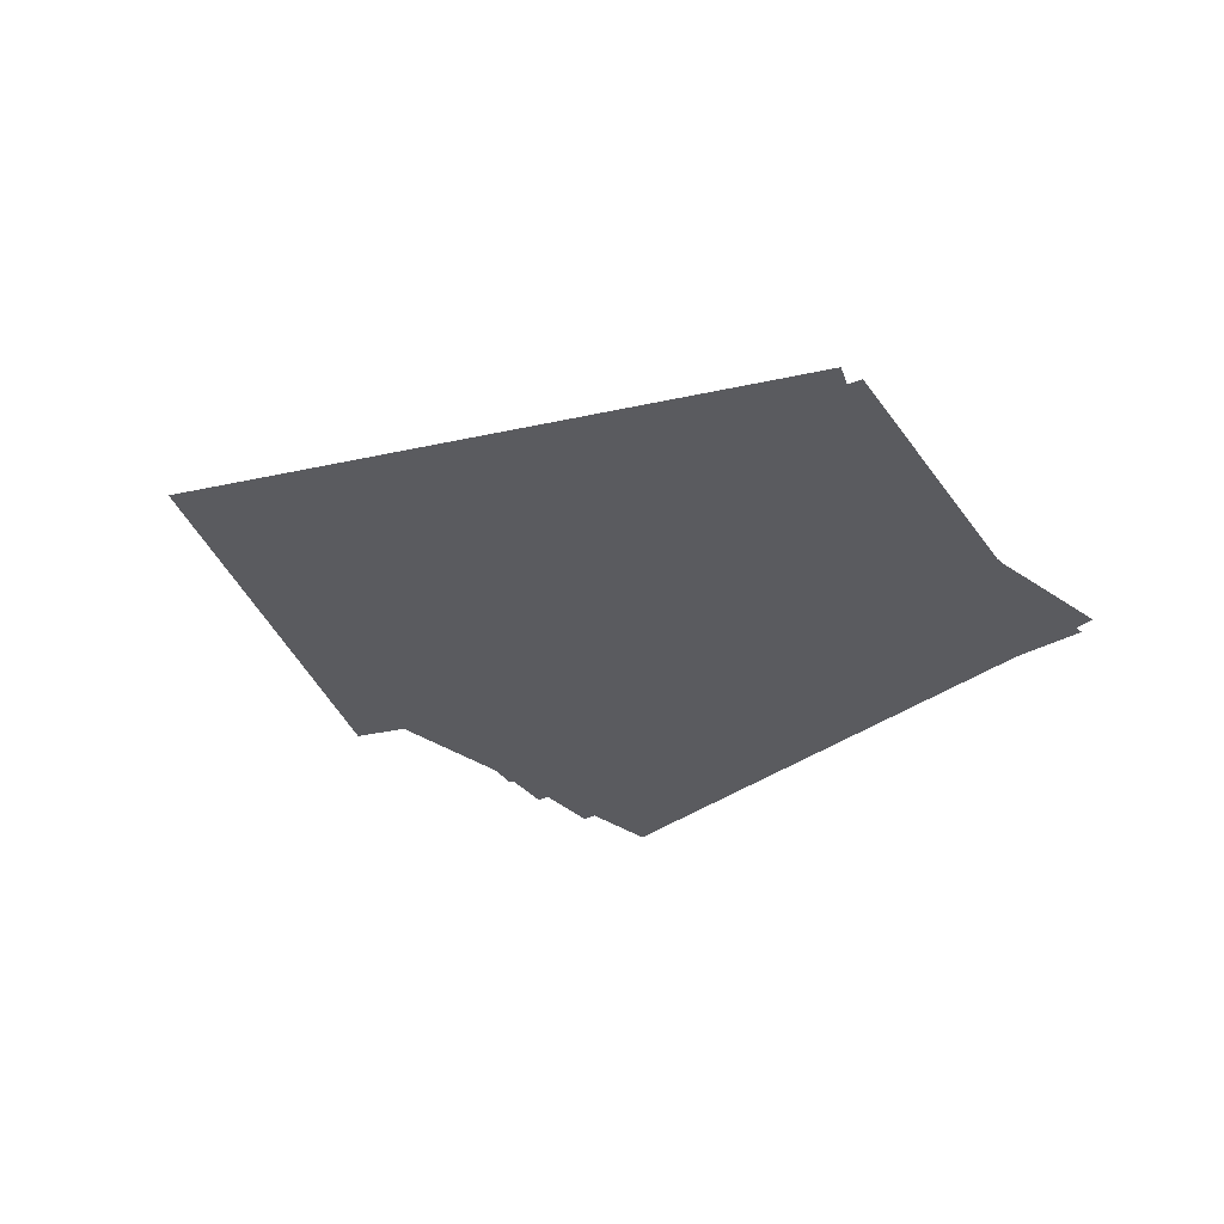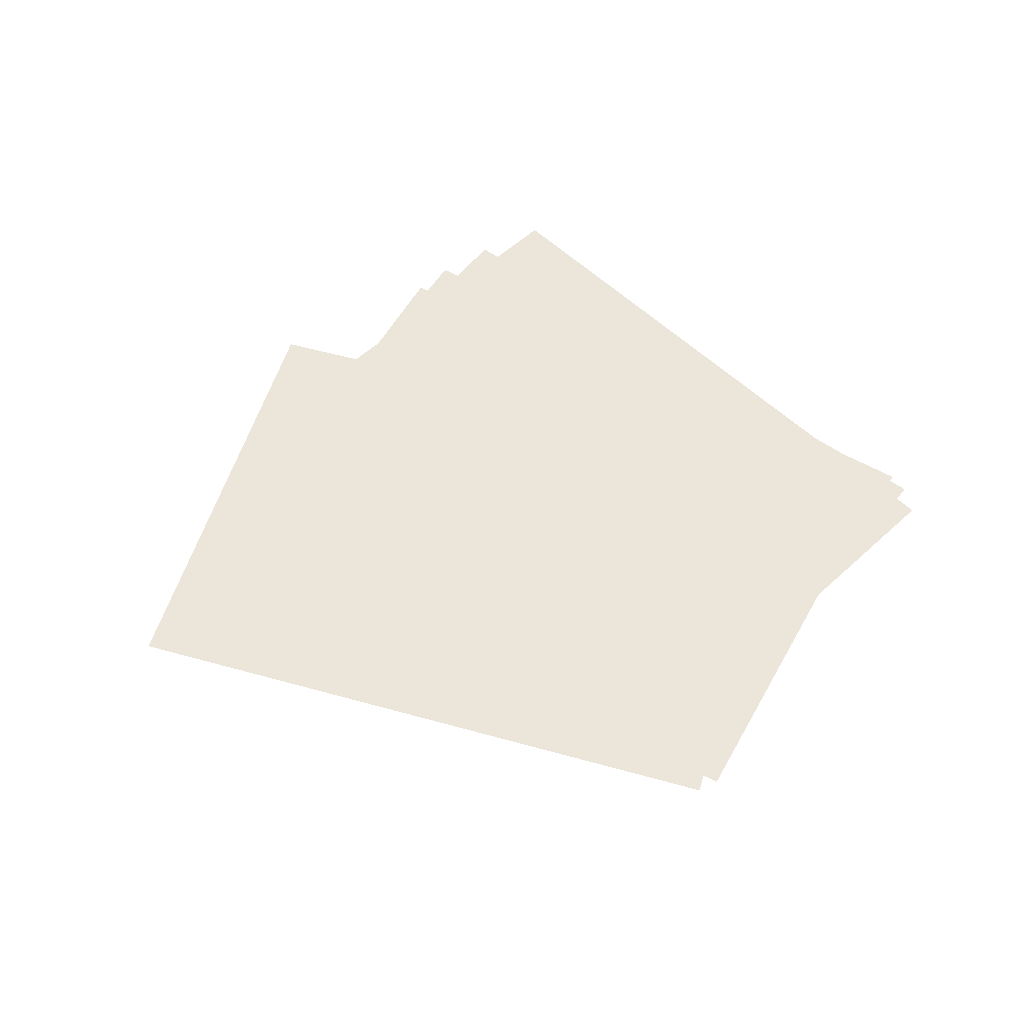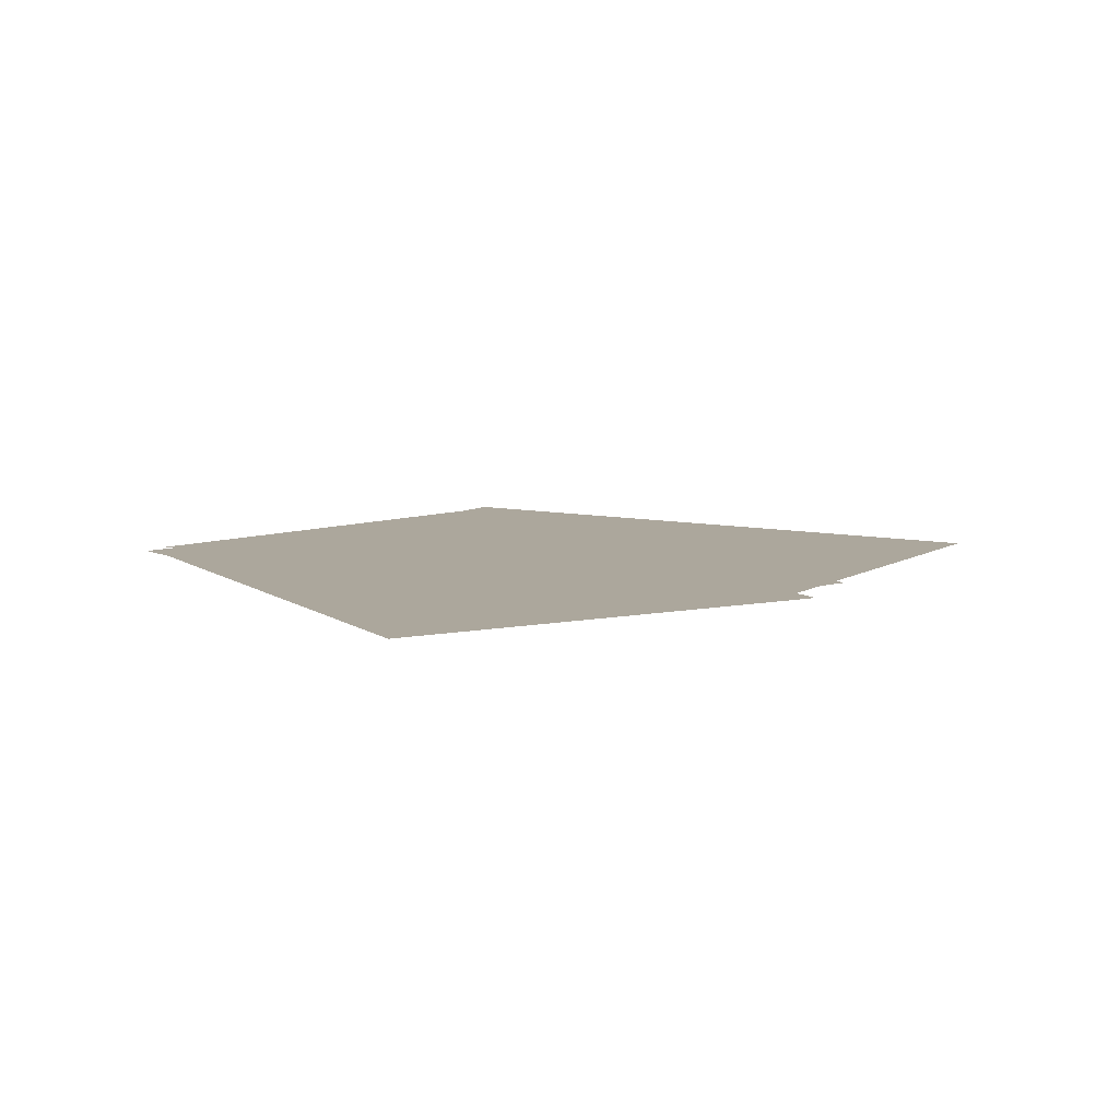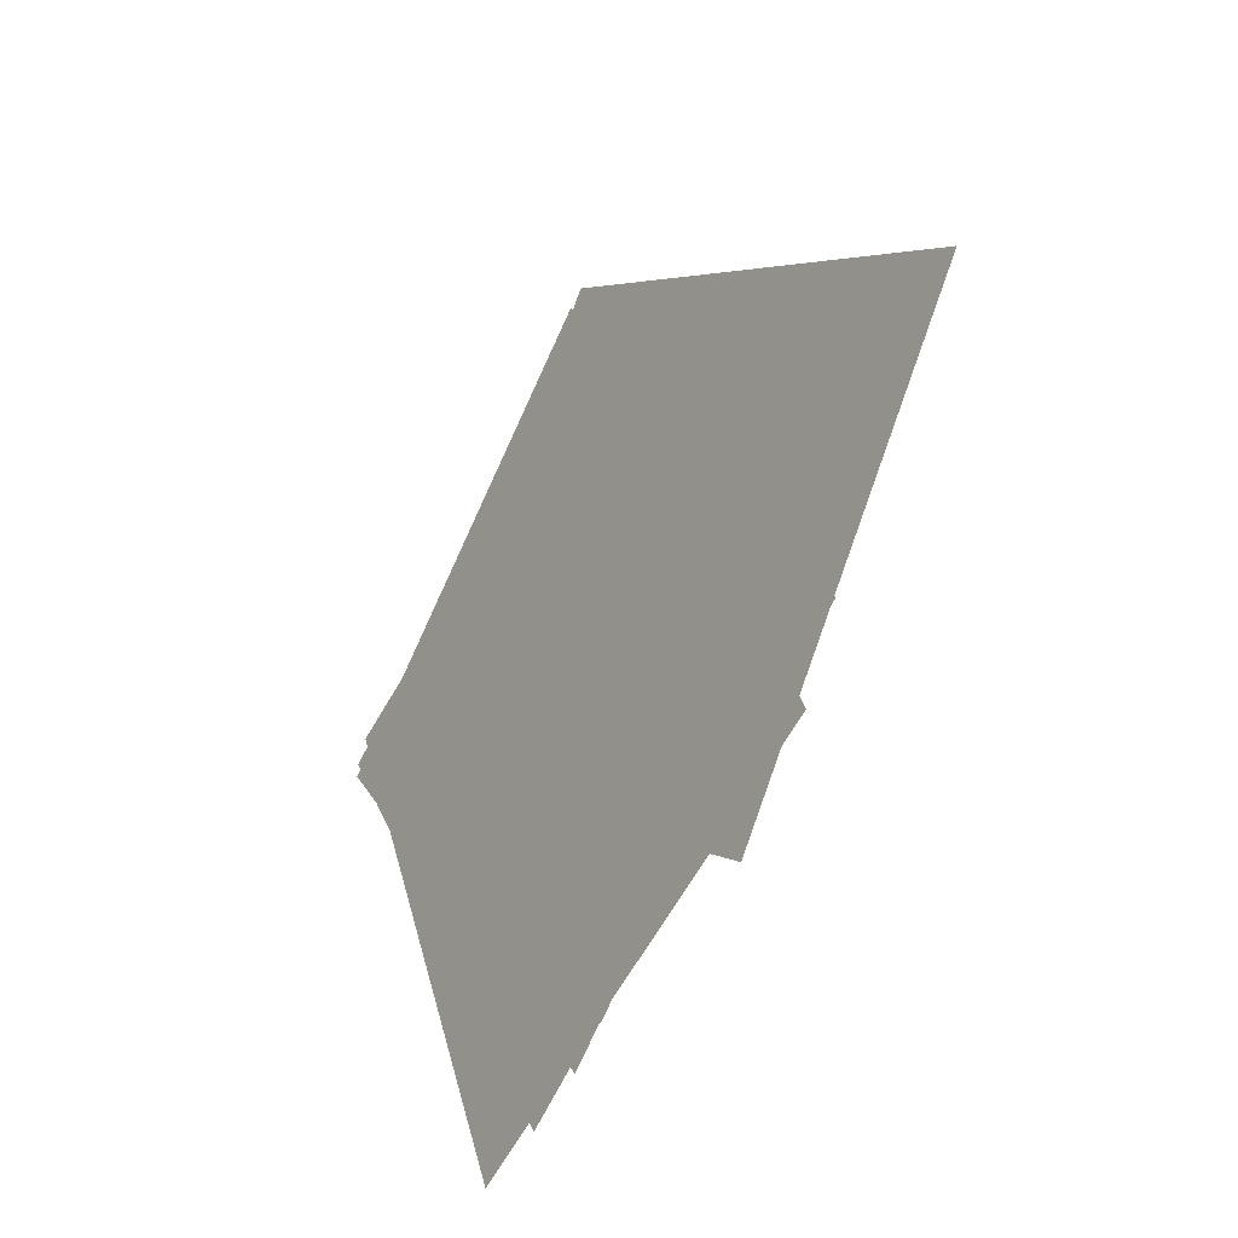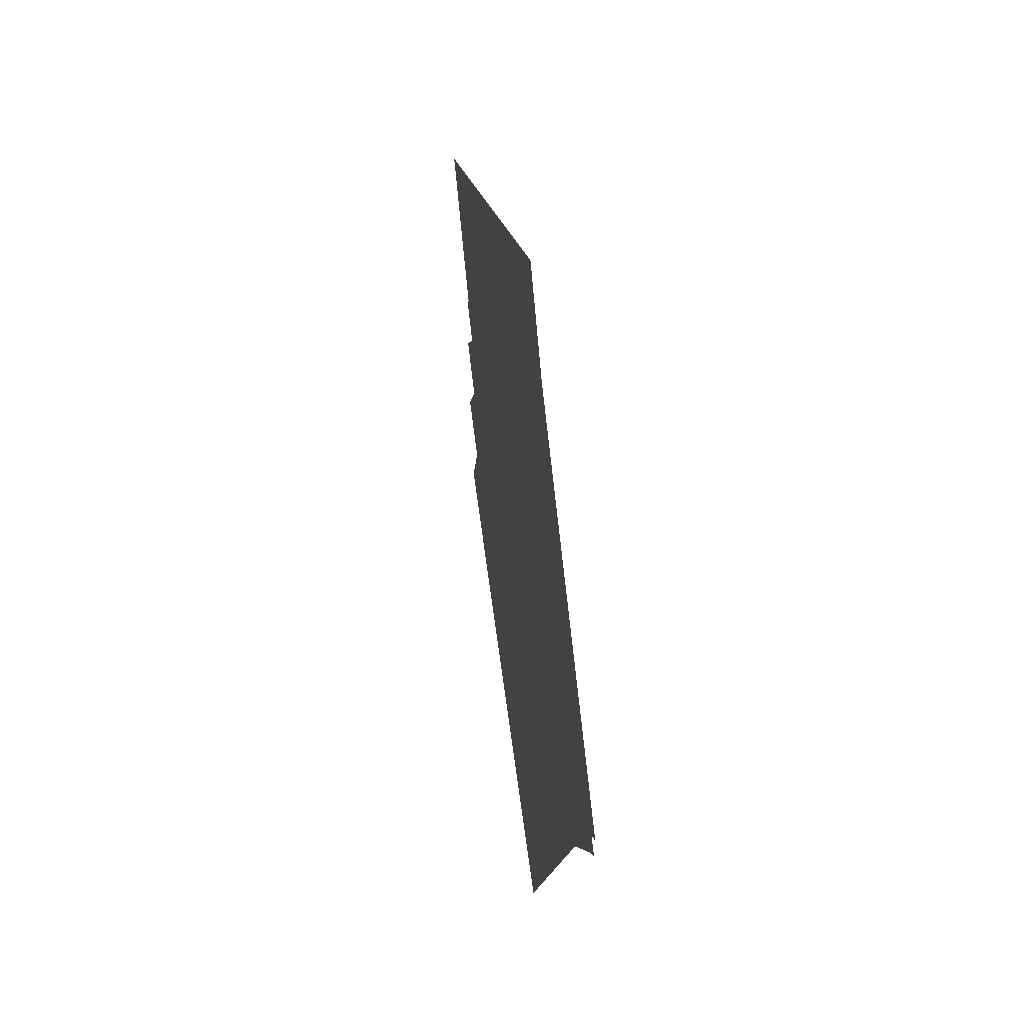
<metadata>
{"format":"obj","ext":"obj","renderer":"f3d","projection":"perspective","resolution":1024,"background":"white","views":[{"elev":-33.2,"azim":-20.7,"up":"+Y"},{"elev":54.5,"azim":-21.3,"up":"+Y"},{"elev":8.3,"azim":174.1,"up":"+Y"},{"elev":-39.5,"azim":-123.1,"up":"+Z"},{"elev":53.9,"azim":81.2,"up":"+Z"}]}
</metadata>
<code>
o f5adde9fc58db8b494a2926
v 39.62 27.07 219.4
v 30.19 27.07 227.3
v 50.54 27.07 232.3
v 41.12 27.07 240.3
v 34.7 27.17 220.3
v 27.14 27.17 230
v 48.08 27.17 230.7
v 40.52 27.17 240.4
v 42.35 26.88 218.4
v 31.8 26.88 224.7
v 51.11 26.88 232.9
v 40.56 26.88 239.2
v 40.7 26.98 218.8
v 30.88 26.98 226.3
v 50.93 26.98 232.4
v 41.11 26.98 239.8
v 44.34 26.78 218.1
v 33.01 26.78 222.9
v 51 26.78 233.6
v 39.67 26.78 238.5
f 1 2 3
f 3 2 4
f 5 6 7
f 7 6 8
f 9 10 11
f 11 10 12
f 13 14 15
f 15 14 16
f 17 18 19
f 19 18 20

</code>
